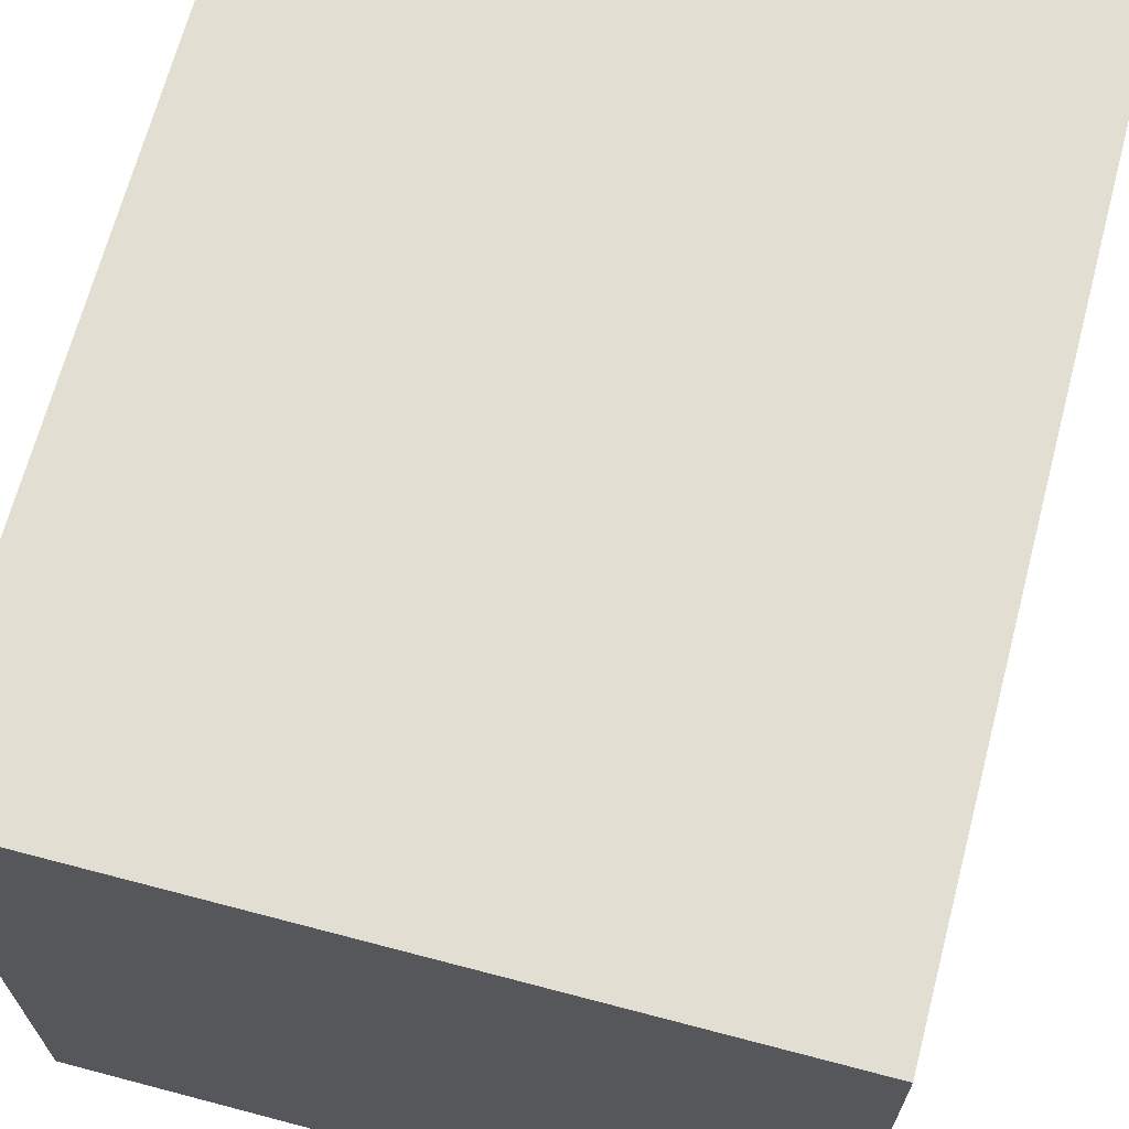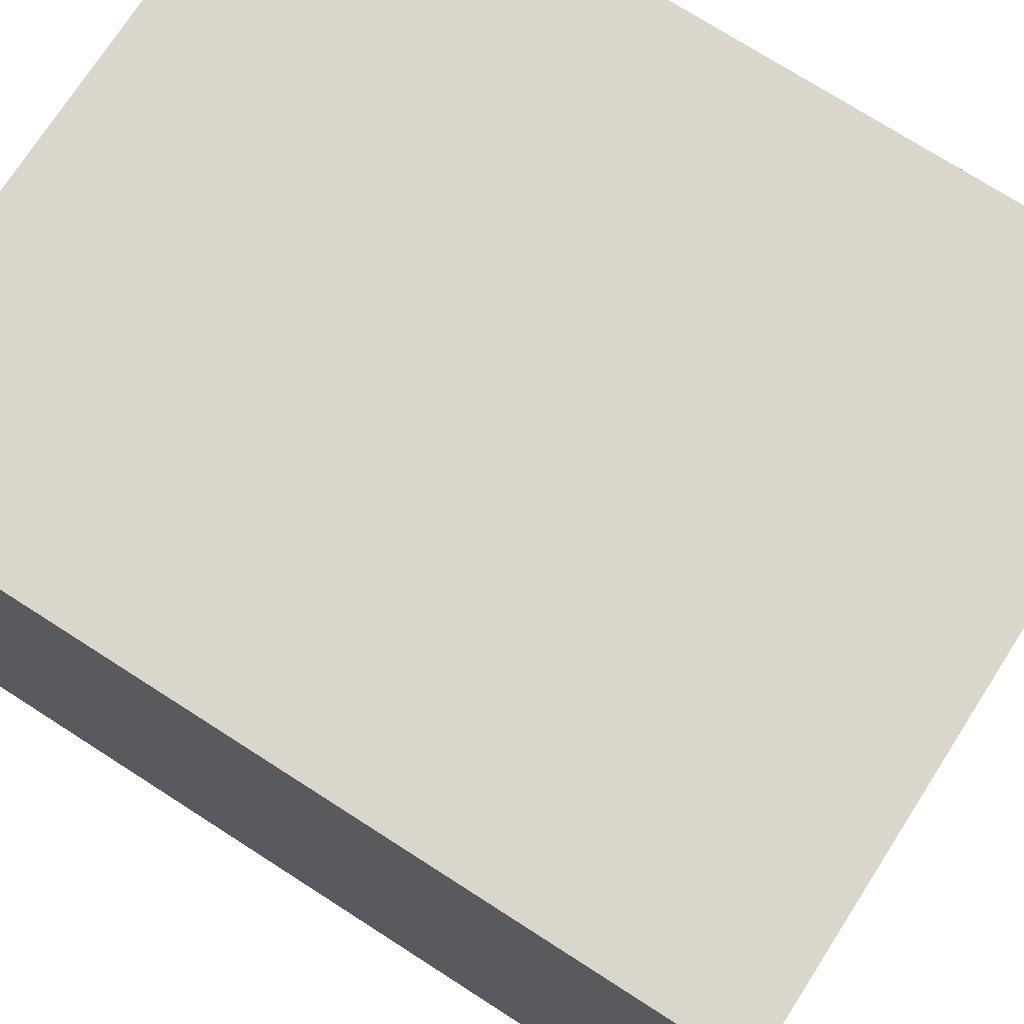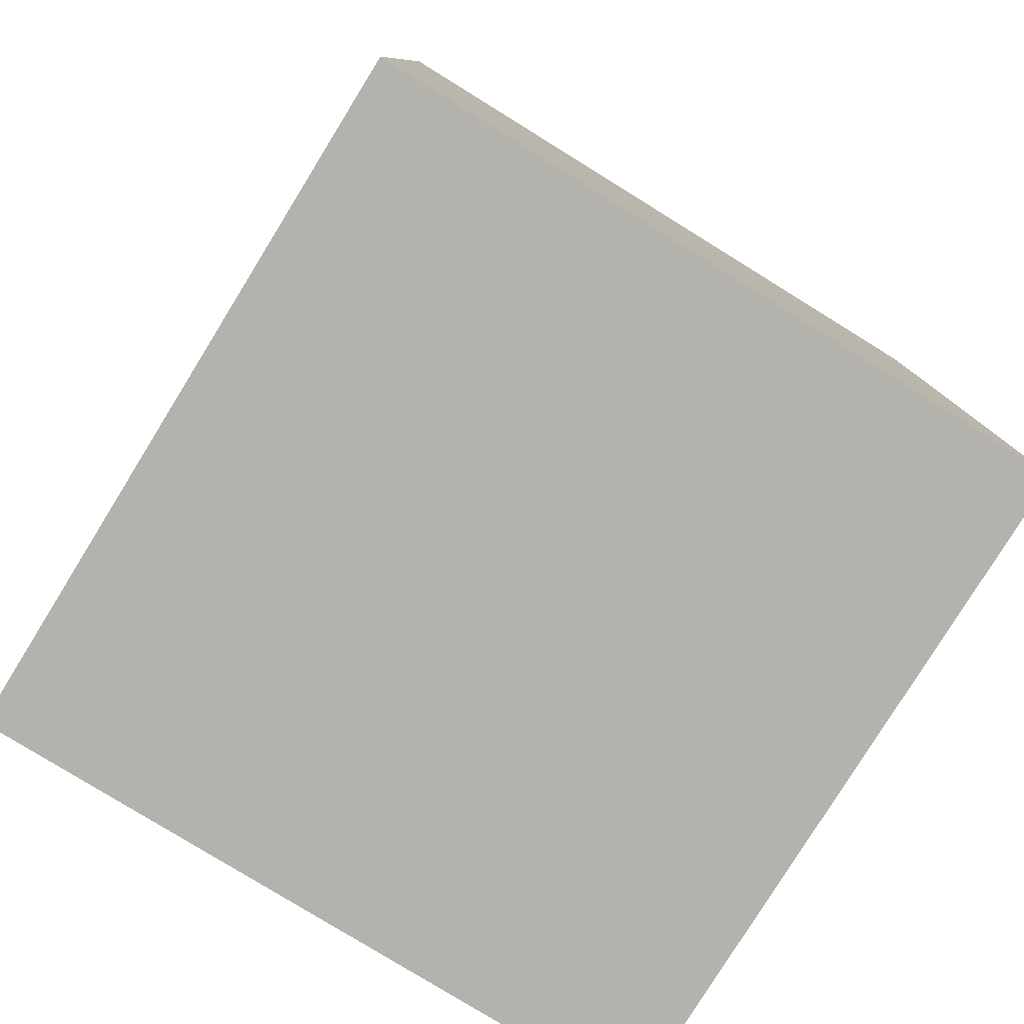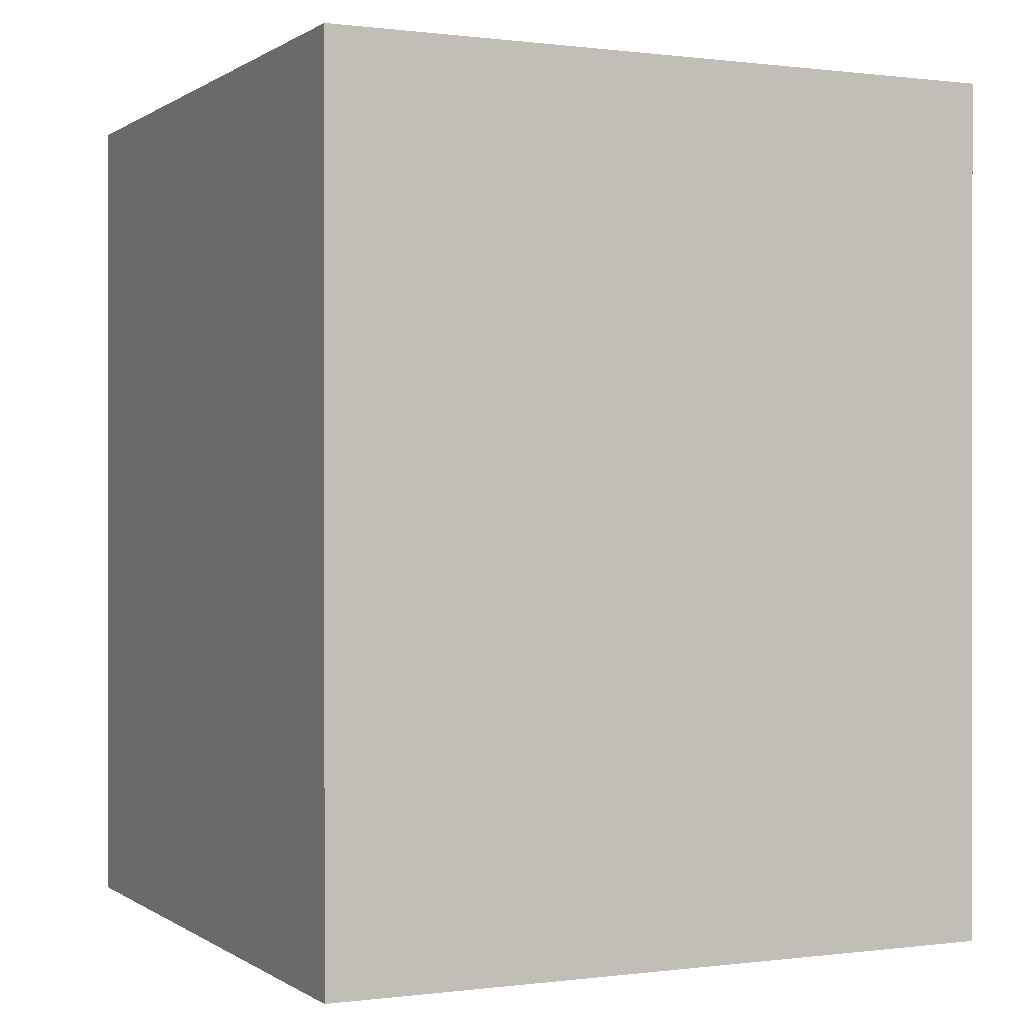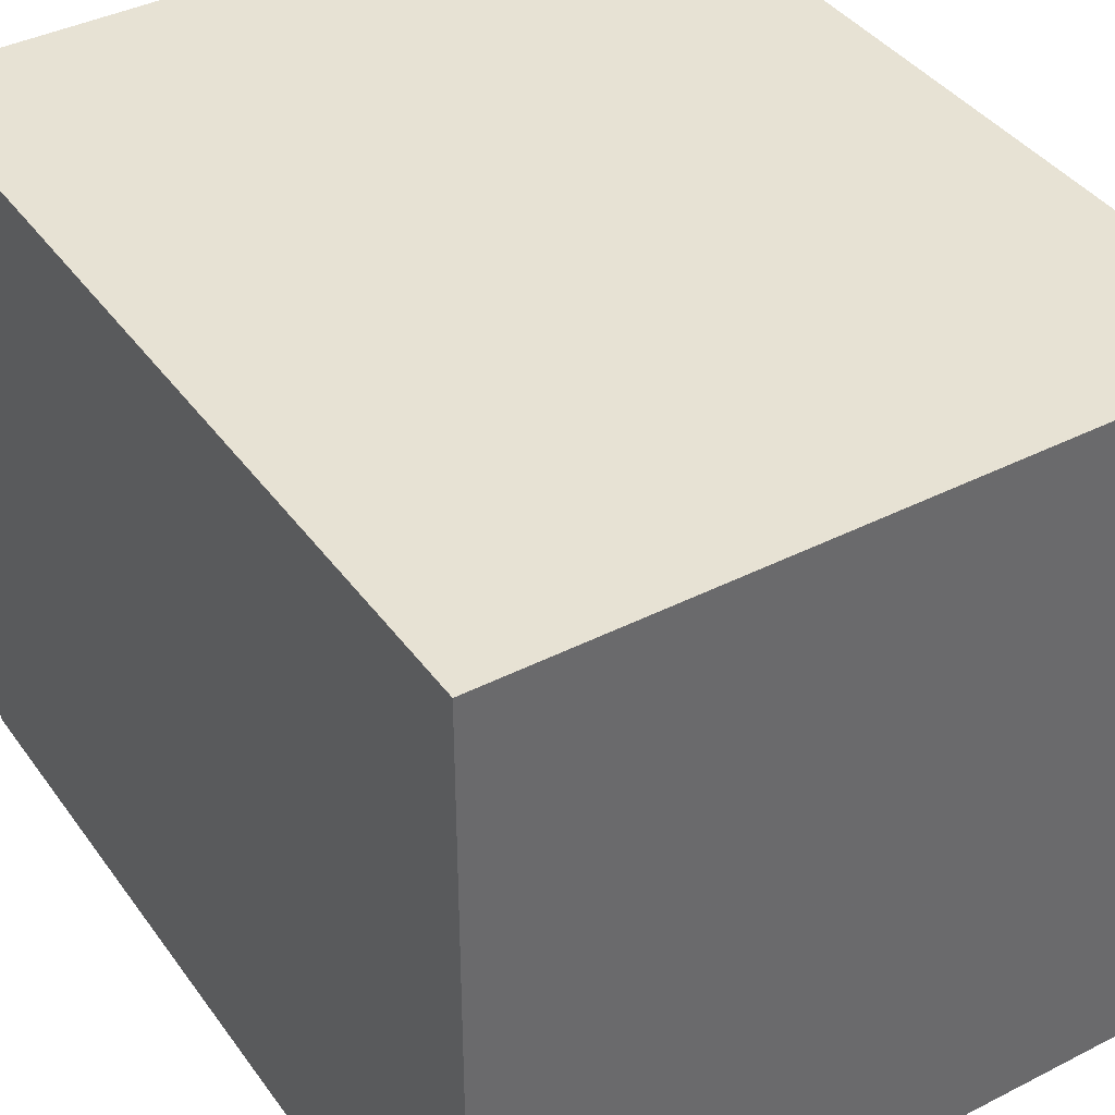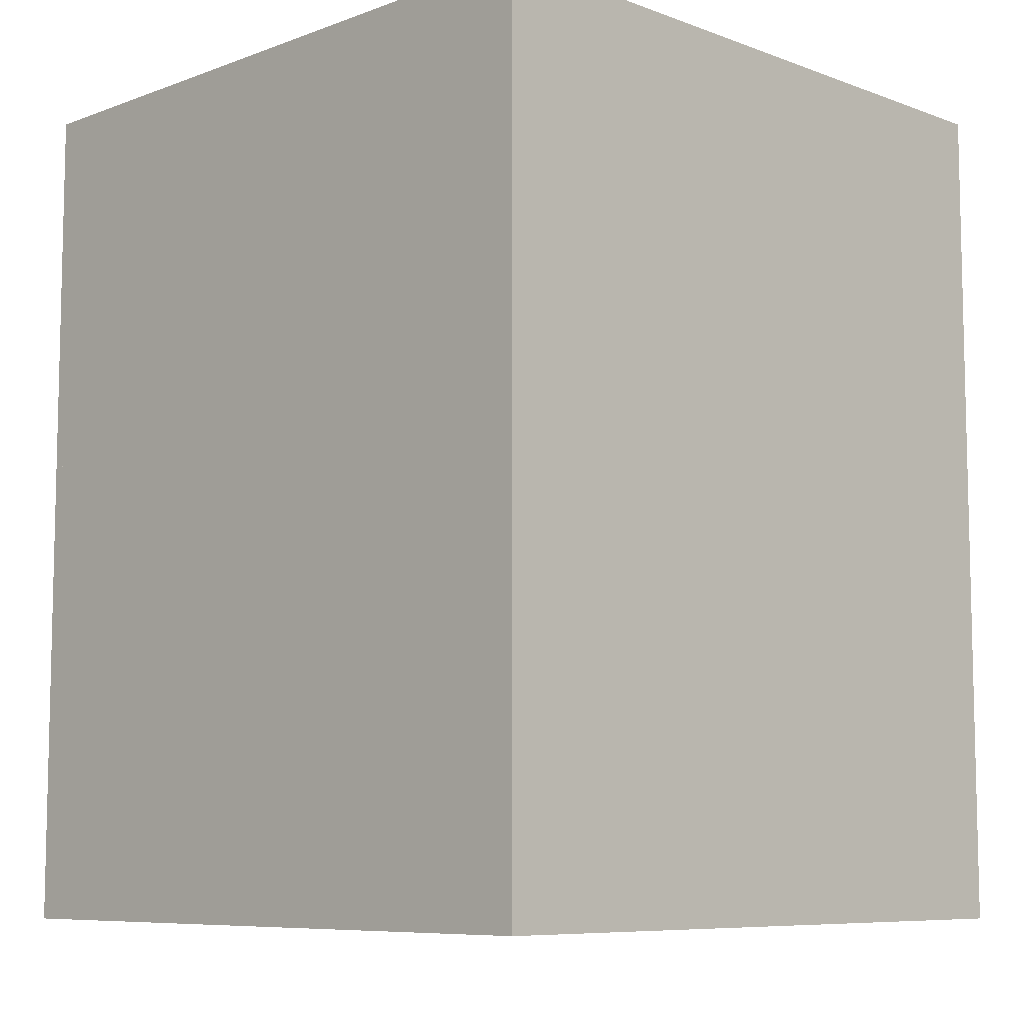
<metadata>
{"format":"obj","ext":"obj","renderer":"f3d","projection":"perspective","resolution":1024,"background":"white","views":[{"elev":67.7,"azim":14.8,"up":"+Z"},{"elev":73.8,"azim":122.7,"up":"+Z"},{"elev":-79.4,"azim":58.3,"up":"+Y"},{"elev":0.2,"azim":64.6,"up":"+Y"},{"elev":39.9,"azim":-32.2,"up":"+Z"},{"elev":-8.1,"azim":-135.0,"up":"+Y"}]}
</metadata>
<code>
v 2.414 -6.344 -2.43
v 2.414 -6.344 2.406
v -2.422 -6.344 2.406
v -2.422 -6.344 -2.43
v 2.414 -6.297 -2.43
v 2.414 -6.297 2.406
v -2.422 -6.297 2.406
v -2.422 -6.297 -2.43
v 2.336 -6.297 2.406
v 2.336 -6.297 -2.43
v 2.336 -0.3438 -2.43
v 2.414 -0.3438 -2.43
v 2.414 -0.3438 2.406
v 2.336 -0.3438 2.406
v 2.336 -6.297 -2.352
v -2.344 -6.297 -2.43
v -2.344 -0.3438 -2.43
v -2.344 -6.297 2.406
v -2.344 -0.3438 2.406
v -2.422 -0.3438 2.406
v -2.422 -0.3438 -2.43
v -2.344 -6.297 2.32
v -2.344 -6.297 -2.352
v 2.336 -0.3438 -2.352
v -2.344 -0.3438 -2.352
v 2.336 -6.297 2.32
v -2.344 -0.3438 2.32
v 2.336 -0.3438 2.32
v 0.07812 -2.359 0.3125
v -0.07812 -2.359 0.3125
v -0.07812 -2.211 0.2422
v 0.07812 -2.211 0.2422
v 0.07812 -2.289 0.4531
v -0.07812 -2.289 0.4531
v -0.07812 -2.141 0.375
v 0.07812 -2.141 0.375
v 0.07812 -2.047 0.4688
v 0.07812 -2.188 0.5469
v 0.07812 -2.375 0.5
v -0.07812 -2.375 0.5
v -0.07812 -2.273 0.5938
v -0.07812 -2.188 0.5469
v -0.07812 -2.047 0.4688
v -0.07812 -2.055 0.3438
v 0.07812 -2.055 0.3438
v 0.07812 -1.953 0.4375
v 0.07812 -2.602 0.4688
v -0.07812 -2.602 0.4688
v -0.07812 -2.461 0.375
v 0.07812 -2.461 0.375
v 0.07812 -2.5 0.5938
v -0.07812 -2.5 0.5938
v 0.07812 -2.273 0.5938
v 0.07812 -2.406 0.6953
v 0.07812 -2.586 0.6641
v -0.07812 -2.586 0.6641
v -0.07812 -2.484 0.7578
v -0.07812 -2.406 0.6953
v 0.07812 -2.812 0.6641
v -0.07812 -2.812 0.6641
v -0.07812 -2.695 0.5391
v 0.07812 -2.695 0.5391
v 0.07812 -2.695 0.7734
v -0.07812 -2.695 0.7734
v 0.07812 -2.484 0.7578
v 0.07812 -2.602 0.875
v 0.07812 -2.766 0.8594
v -0.07812 -2.766 0.8594
v -0.07812 -2.672 0.9531
v -0.07812 -2.602 0.875
v -0.07812 -1.812 0.2656
v 0.07812 -1.812 0.2656
v 0.07812 -1.898 0.2812
v -0.07812 -1.898 0.2812
v -0.07812 -1.805 0.375
v -0.07812 -1.719 0.3594
v -0.07812 -1.648 0.2266
v 0.07812 -1.648 0.2266
v 0.07812 -1.648 0.3516
v 0.07812 -1.719 0.3594
v 0.07812 -1.805 0.375
v -0.07812 -1.953 0.4375
v -0.07812 -1.648 0.3516
v -0.07812 -2.867 0.9766
v -0.07812 -2.773 1.07
v 0.07812 -2.867 0.9766
v 0.07812 -2.672 0.9531
v 0.07812 -2.773 1.07
f 1 2 3
f 1 3 4
f 5 8 6
f 5 6 9
f 5 9 10
f 5 12 6
f 6 12 13
f 9 14 10
f 10 14 11
f 10 11 15
f 10 15 16
f 10 16 17
f 10 17 11
f 6 8 7
f 7 8 16
f 7 16 18
f 7 20 8
f 8 20 21
f 16 17 18
f 18 17 19
f 18 19 22
f 18 22 9
f 18 9 14
f 18 14 19
f 23 15 24
f 23 24 25
f 23 25 16
f 23 16 15
f 15 11 24
f 16 25 17
f 26 22 27
f 26 27 28
f 26 28 9
f 26 9 22
f 9 28 14
f 22 19 27
f 1 4 5
f 1 5 2
f 2 5 6
f 2 6 7
f 2 7 3
f 3 7 4
f 4 7 8
f 4 8 5
f 5 10 11
f 5 11 12
f 6 13 9
f 9 13 14
f 7 18 19
f 7 19 20
f 8 21 16
f 16 21 17
f 29 30 31
f 29 31 32
f 34 40 41
f 34 41 42
f 34 42 35
f 35 42 43
f 35 43 44
f 47 48 49
f 47 49 50
f 52 56 57
f 52 57 58
f 52 58 40
f 40 58 41
f 59 60 61
f 59 61 62
f 64 68 69
f 64 69 70
f 64 70 56
f 56 70 57
f 71 74 75
f 71 75 76
f 71 76 77
f 74 44 82
f 74 82 75
f 77 76 83
f 68 84 85
f 68 85 69
f 44 43 82
f 29 32 33
f 30 34 35
f 30 35 31
f 31 35 32
f 32 35 36
f 32 36 33
f 33 36 37
f 33 37 38
f 33 38 39
f 36 45 46
f 36 46 37
f 47 50 51
f 48 52 40
f 48 40 49
f 49 40 50
f 50 40 39
f 50 39 51
f 51 39 53
f 51 53 54
f 51 54 55
f 59 62 63
f 60 64 56
f 60 56 61
f 61 56 62
f 62 56 55
f 62 55 63
f 63 55 65
f 63 65 66
f 63 66 67
f 72 78 79
f 72 79 80
f 72 80 73
f 73 80 81
f 73 81 45
f 45 81 46
f 86 67 87
f 86 87 88
f 67 66 87
f 55 54 65
f 39 38 53
f 29 33 30
f 30 33 34
f 47 51 48
f 48 51 52
f 59 63 60
f 60 63 64
f 33 39 34
f 34 39 40
f 35 44 36
f 36 44 45
f 51 55 52
f 52 55 56
f 63 67 64
f 64 67 68
f 71 72 73
f 71 73 74
f 71 77 72
f 72 77 78
f 73 45 74
f 74 45 44
f 68 67 86
f 68 86 84

</code>
